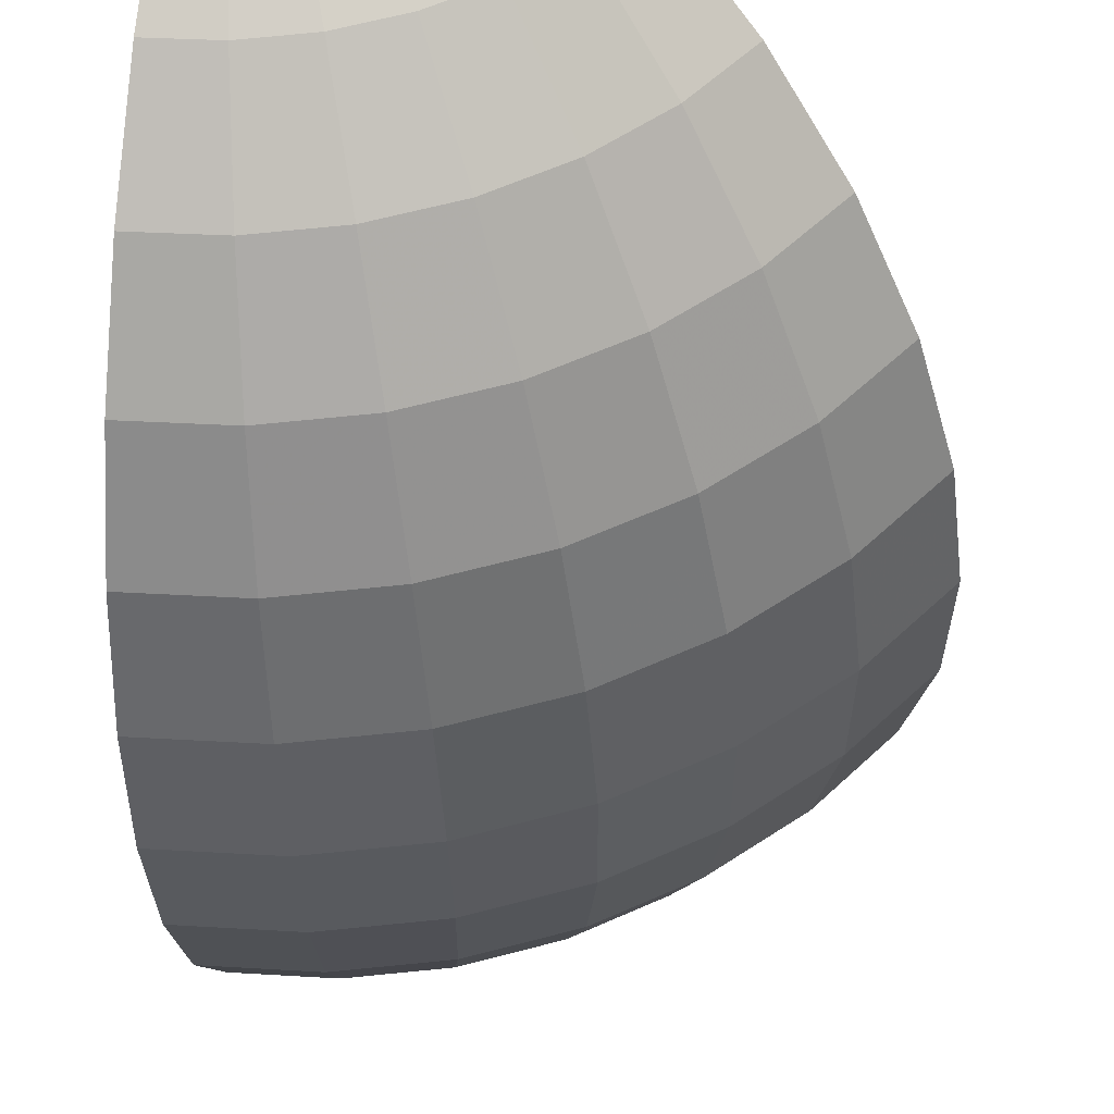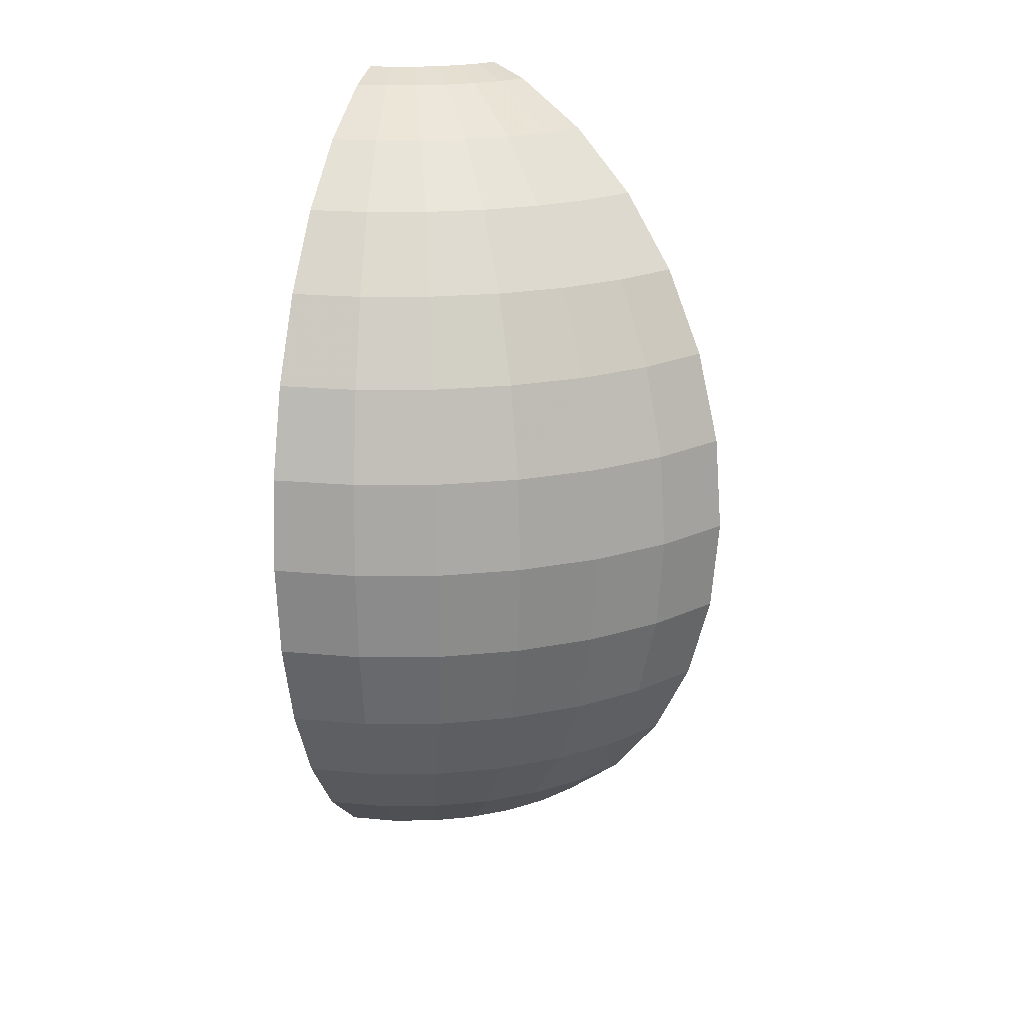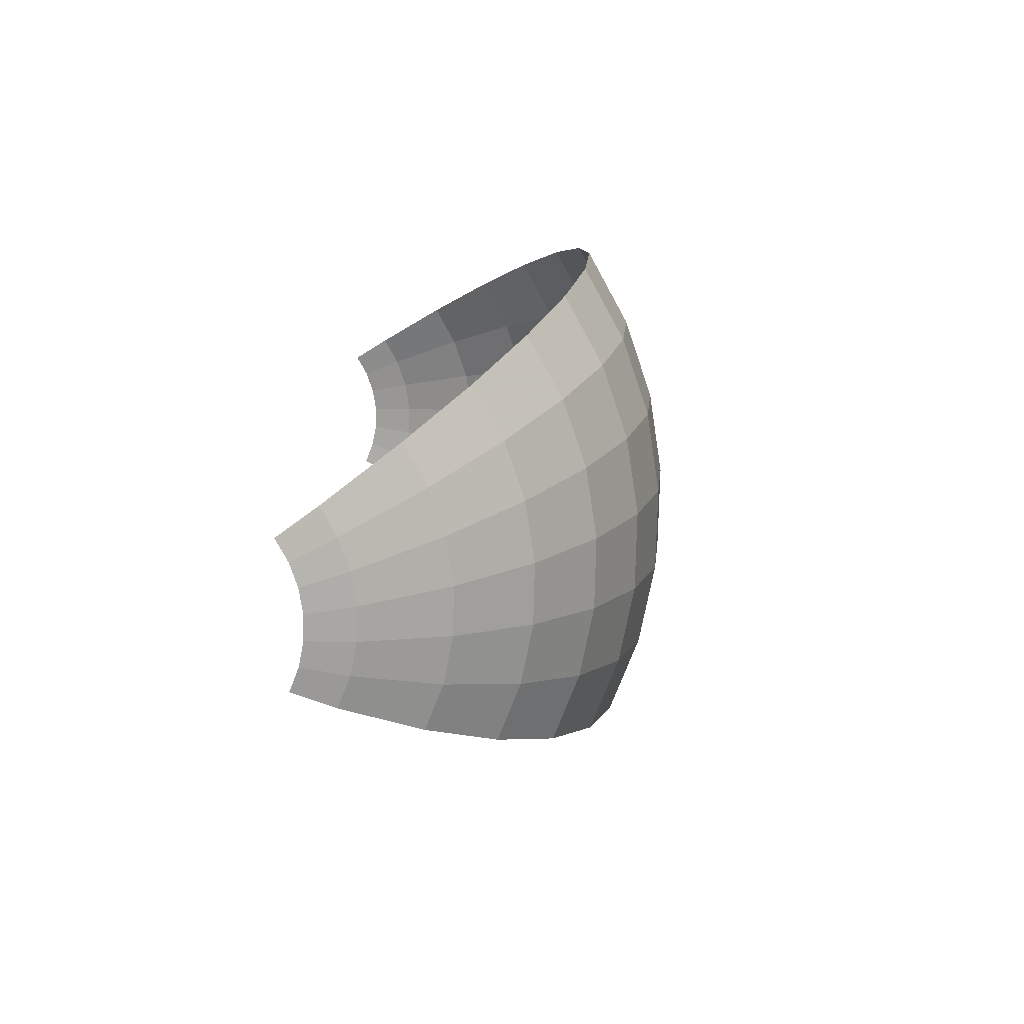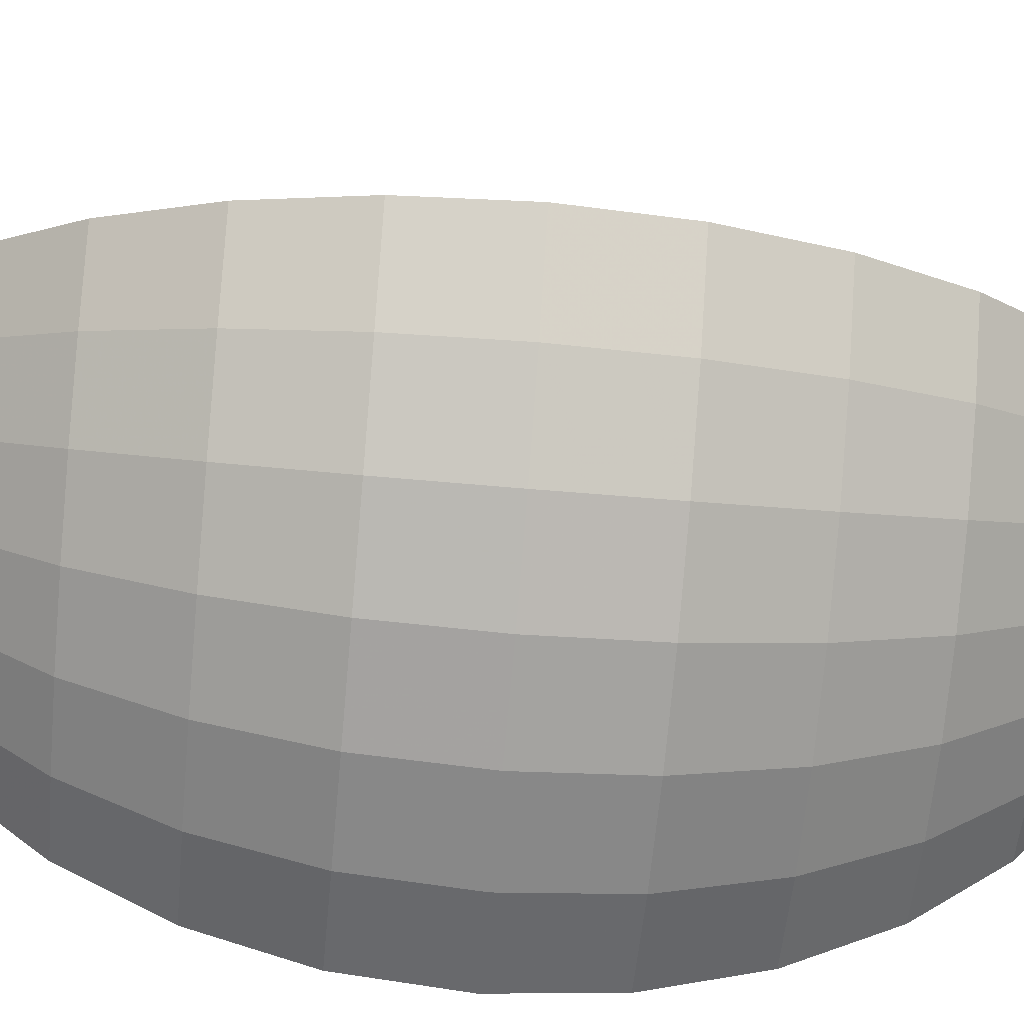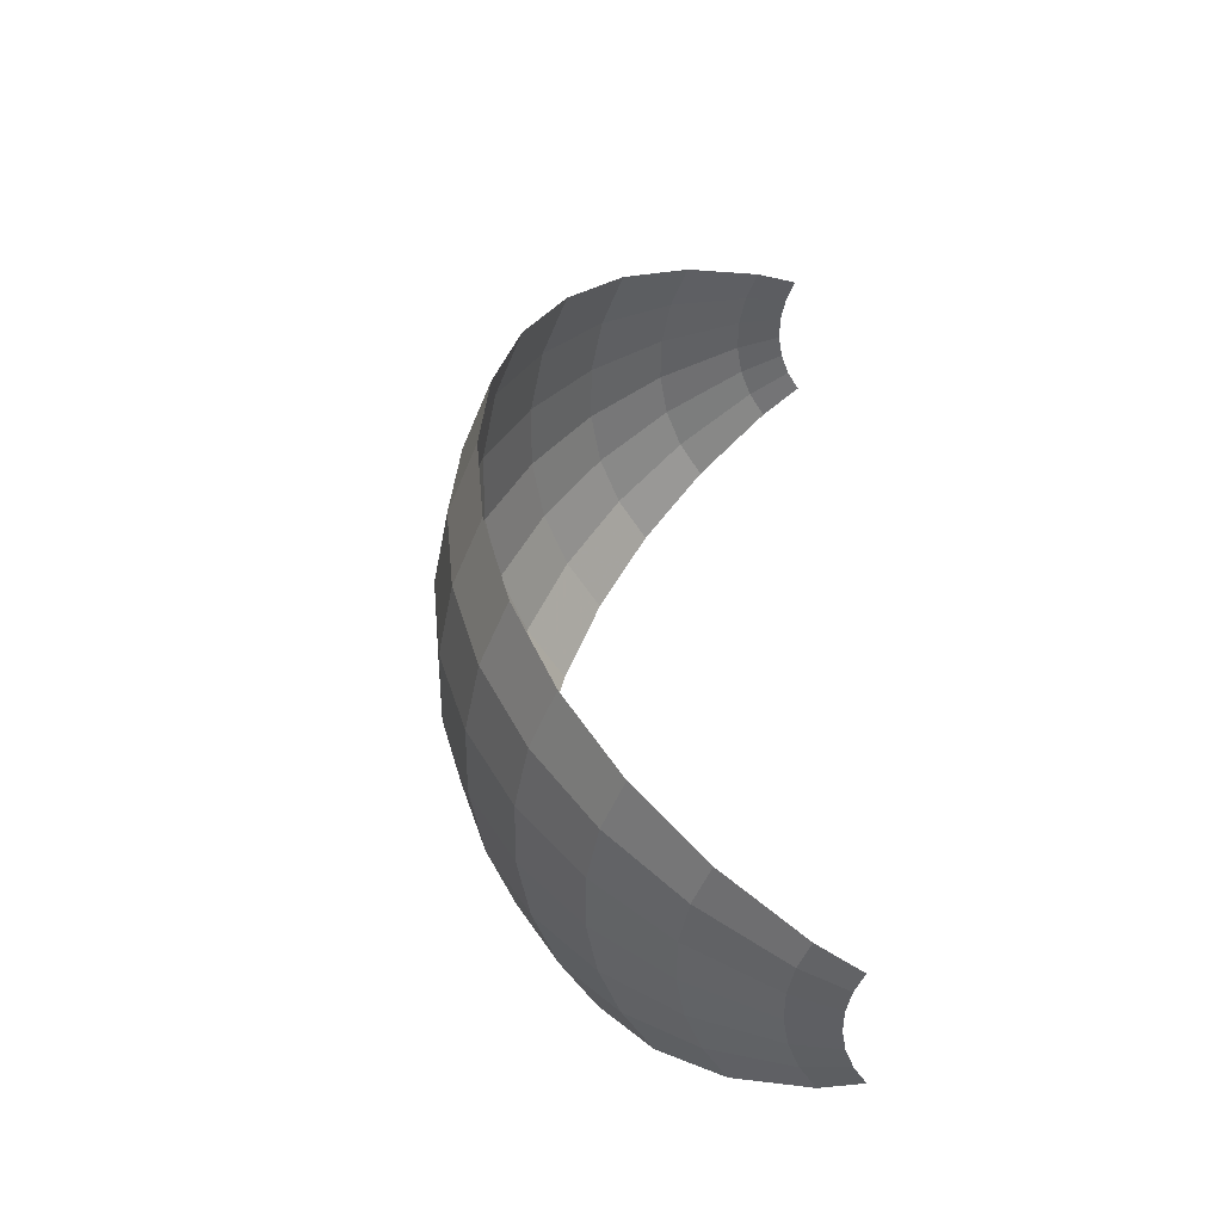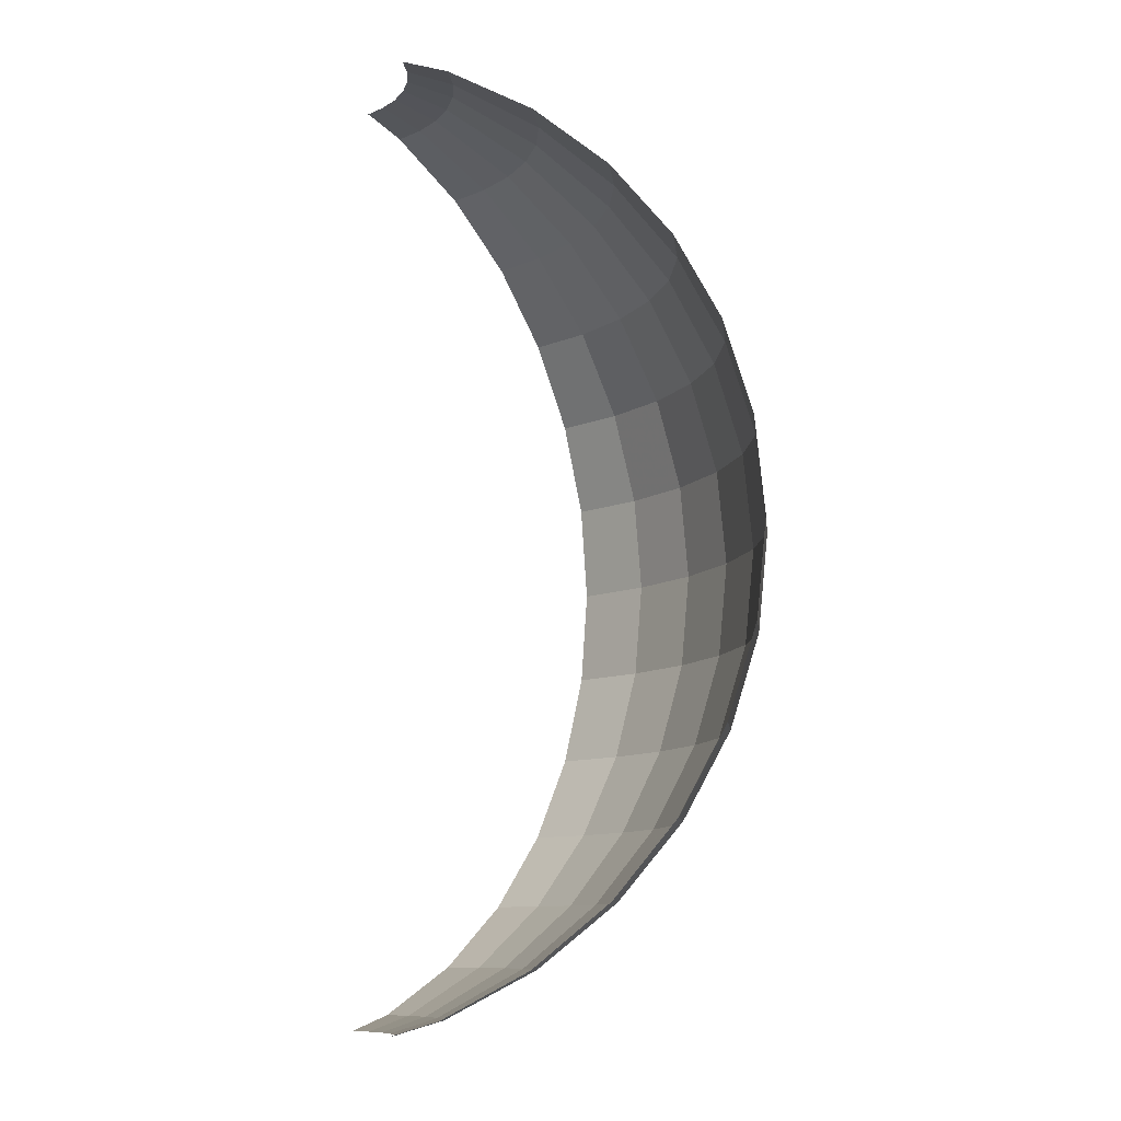
<metadata>
{"format":"obj","ext":"obj","renderer":"f3d","projection":"perspective","resolution":1024,"background":"white","views":[{"elev":-36.8,"azim":-177.6,"up":"+Z"},{"elev":20.5,"azim":-175.4,"up":"+Y"},{"elev":-75.8,"azim":113.7,"up":"+Y"},{"elev":-58.0,"azim":-95.3,"up":"+Z"},{"elev":-47.5,"azim":-65.7,"up":"+Y"},{"elev":-10.2,"azim":91.3,"up":"+Y"}]}
</metadata>
<code>
o Sphere.001
v 0 0.8315 -0.5556
v 0 0.3827 -0.9239
v 0 0.1951 -0.9808
v 0.06645 0.9239 -0.3769
v 0.09647 0.8315 -0.5471
v 0.1228 0.7071 -0.6964
v 0.1444 0.5556 -0.8188
v 0.1604 0.3827 -0.9098
v 0.1703 0.1951 -0.9659
v 0.1736 0 -0.9848
v -0.2932 0.9239 -0.246
v -0.4256 0.8315 -0.3571
v -0.5417 0.7071 -0.4545
v -0.6369 0.5556 -0.5345
v -0.7077 0.3827 -0.5939
v -0.7513 0.1951 -0.6304
v -0.766 0 -0.6428
v 0 0.9523 -0.2889
v -0.05017 0.9523 -0.2845
v -0.09881 0.9523 -0.2715
v -0.1444 0.9523 -0.2502
v -0.1857 0.9523 -0.2213
v -0.246 0.9239 -0.2932
v -0.3571 0.8315 -0.4256
v -0.4545 0.7071 -0.5417
v -0.5345 0.5556 -0.6369
v -0.5939 0.3827 -0.7077
v -0.6304 0.1951 -0.7513
v -0.6428 0 -0.766
v -0.2213 0.9523 -0.1857
v -0.1913 0.9239 -0.3314
v -0.2778 0.8315 -0.4811
v -0.3536 0.7071 -0.6124
v -0.4157 0.5556 -0.7201
v -0.4619 0.3827 -0.8001
v -0.4904 0.1951 -0.8494
v -0.5 0 -0.866
v -0.1309 0.9239 -0.3596
v -0.19 0.8315 -0.5221
v -0.2418 0.7071 -0.6645
v -0.2844 0.5556 -0.7813
v -0.316 0.3827 -0.8682
v -0.3354 0.1951 -0.9216
v -0.342 0 -0.9397
v -0.06645 0.9239 -0.3769
v -0.09647 0.8315 -0.5471
v -0.1228 0.7071 -0.6964
v -0.1444 0.5556 -0.8188
v -0.1604 0.3827 -0.9098
v -0.1703 0.1951 -0.9659
v -0.1736 0 -0.9848
v 0 0.9239 -0.3827
v 0 0.7071 -0.7071
v 0 0.5556 -0.8315
v 0 0 -1
v 0.05017 0.9523 -0.2845
v 0 -0.8315 -0.5556
v 0 -0.3827 -0.9239
v 0 -0.1951 -0.9808
v 0.06645 -0.9239 -0.3769
v 0.09647 -0.8315 -0.5471
v 0.1228 -0.7071 -0.6964
v 0.1444 -0.5556 -0.8188
v 0.1604 -0.3827 -0.9098
v 0.1703 -0.1951 -0.9659
v -0.2932 -0.9239 -0.246
v -0.4256 -0.8315 -0.3571
v -0.5417 -0.7071 -0.4545
v -0.6369 -0.5556 -0.5345
v -0.7077 -0.3827 -0.5939
v -0.7513 -0.1951 -0.6304
v 0 -0.9523 -0.2889
v -0.05017 -0.9523 -0.2845
v -0.09881 -0.9523 -0.2715
v -0.1444 -0.9523 -0.2502
v -0.1857 -0.9523 -0.2213
v -0.246 -0.9239 -0.2932
v -0.3571 -0.8315 -0.4256
v -0.4545 -0.7071 -0.5417
v -0.5345 -0.5556 -0.6369
v -0.5939 -0.3827 -0.7077
v -0.6304 -0.1951 -0.7513
v -0.2213 -0.9523 -0.1857
v -0.1913 -0.9239 -0.3314
v -0.2778 -0.8315 -0.4811
v -0.3536 -0.7071 -0.6124
v -0.4157 -0.5556 -0.7201
v -0.4619 -0.3827 -0.8001
v -0.4904 -0.1951 -0.8494
v -0.1309 -0.9239 -0.3596
v -0.19 -0.8315 -0.5221
v -0.2418 -0.7071 -0.6645
v -0.2844 -0.5556 -0.7813
v -0.316 -0.3827 -0.8682
v -0.3354 -0.1951 -0.9216
v -0.06645 -0.9239 -0.3769
v -0.09647 -0.8315 -0.5471
v -0.1228 -0.7071 -0.6964
v -0.1444 -0.5556 -0.8188
v -0.1604 -0.3827 -0.9098
v -0.1703 -0.1951 -0.9659
v 0 -0.9239 -0.3827
v 0 -0.7071 -0.7071
v 0 -0.5556 -0.8315
v 0.05017 -0.9523 -0.2845
f 1 4 5
f 53 5 6
f 54 6 7
f 54 8 2
f 2 9 3
f 55 9 10
f 52 56 4
f 12 23 24
f 12 25 13
f 13 26 14
f 15 26 27
f 15 28 16
f 16 29 17
f 27 36 28
f 28 37 29
f 23 32 24
f 24 33 25
f 25 34 26
f 27 34 35
f 32 40 33
f 33 41 34
f 35 41 42
f 35 43 36
f 36 44 37
f 32 38 39
f 20 45 38
f 43 51 44
f 39 45 46
f 39 47 40
f 30 23 11
f 41 47 48
f 22 31 23
f 42 48 49
f 21 38 31
f 42 50 43
f 47 54 48
f 49 54 2
f 50 2 3
f 19 52 45
f 50 55 51
f 46 52 1
f 47 1 53
f 57 60 102
f 103 61 57
f 104 62 103
f 64 104 58
f 65 58 59
f 55 65 59
f 102 105 72
f 67 77 66
f 79 67 68
f 80 68 69
f 70 80 69
f 82 70 71
f 29 71 17
f 89 81 82
f 37 82 29
f 85 77 78
f 86 78 79
f 87 79 80
f 81 87 80
f 92 85 86
f 93 86 87
f 88 93 87
f 95 88 89
f 44 89 37
f 85 90 84
f 96 74 90
f 51 95 44
f 97 90 91
f 98 91 92
f 77 83 66
f 99 92 93
f 84 76 77
f 94 99 93
f 90 75 84
f 101 94 95
f 104 98 99
f 100 104 99
f 101 58 100
f 102 73 96
f 55 101 51
f 97 102 96
f 98 57 97
f 1 52 4
f 53 1 5
f 54 53 6
f 54 7 8
f 2 8 9
f 55 3 9
f 52 18 56
f 12 11 23
f 12 24 25
f 13 25 26
f 15 14 26
f 15 27 28
f 16 28 29
f 27 35 36
f 28 36 37
f 23 31 32
f 24 32 33
f 25 33 34
f 27 26 34
f 32 39 40
f 33 40 41
f 35 34 41
f 35 42 43
f 36 43 44
f 32 31 38
f 20 19 45
f 43 50 51
f 39 38 45
f 39 46 47
f 30 22 23
f 41 40 47
f 22 21 31
f 42 41 48
f 21 20 38
f 42 49 50
f 47 53 54
f 49 48 54
f 50 49 2
f 19 18 52
f 50 3 55
f 46 45 52
f 47 46 1
f 57 61 60
f 103 62 61
f 104 63 62
f 64 63 104
f 65 64 58
f 55 10 65
f 102 60 105
f 67 78 77
f 79 78 67
f 80 79 68
f 70 81 80
f 82 81 70
f 29 82 71
f 89 88 81
f 37 89 82
f 85 84 77
f 86 85 78
f 87 86 79
f 81 88 87
f 92 91 85
f 93 92 86
f 88 94 93
f 95 94 88
f 44 95 89
f 85 91 90
f 96 73 74
f 51 101 95
f 97 96 90
f 98 97 91
f 77 76 83
f 99 98 92
f 84 75 76
f 94 100 99
f 90 74 75
f 101 100 94
f 104 103 98
f 100 58 104
f 101 59 58
f 102 72 73
f 55 59 101
f 97 57 102
f 98 103 57

</code>
